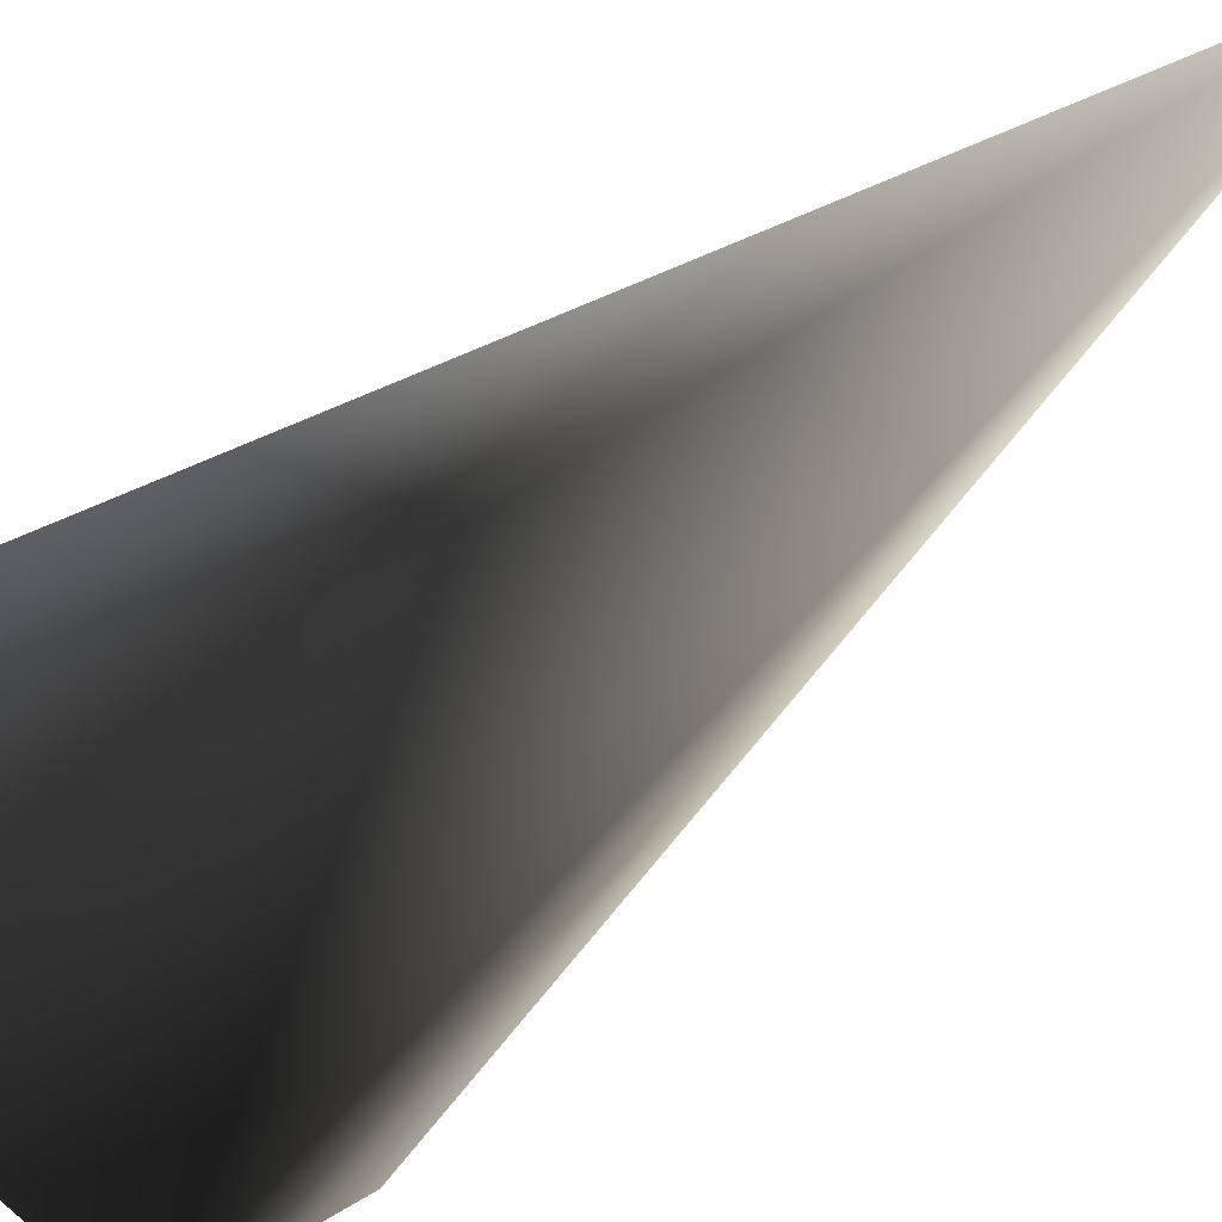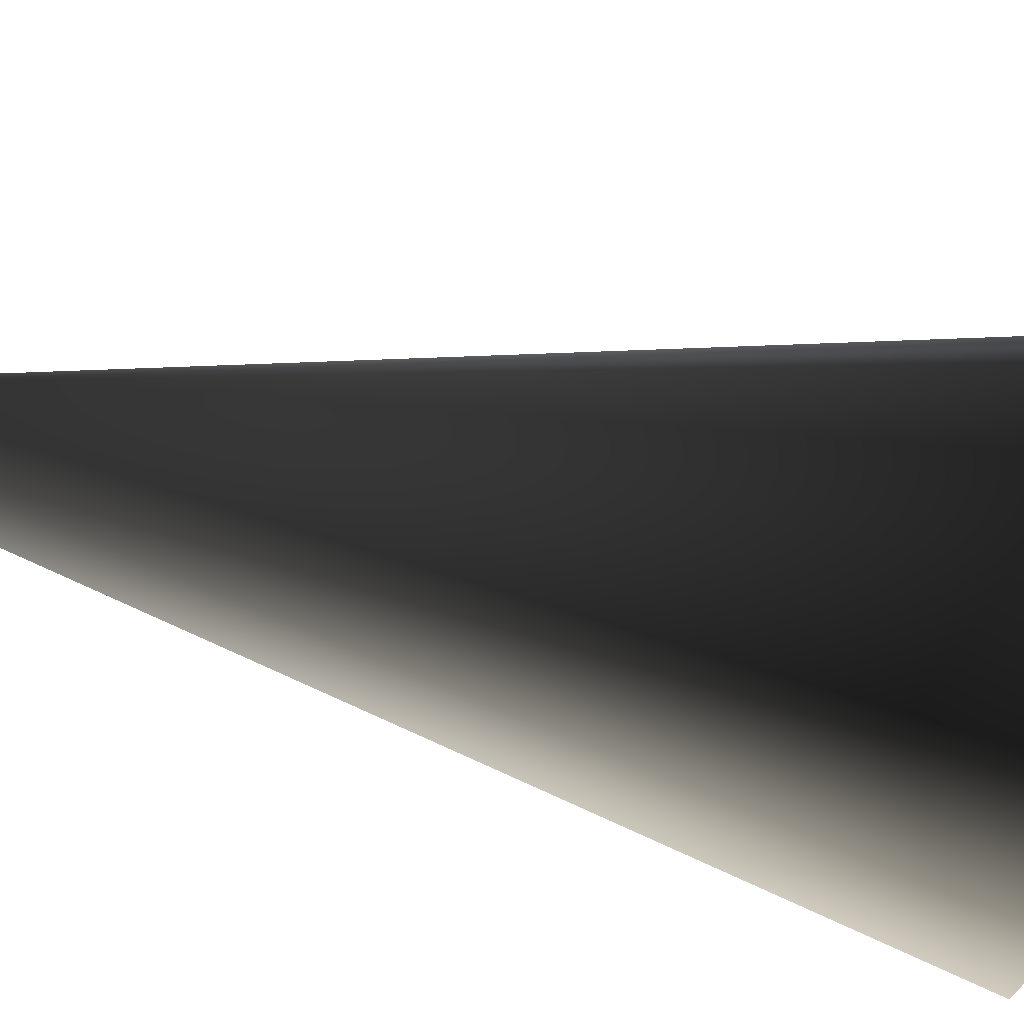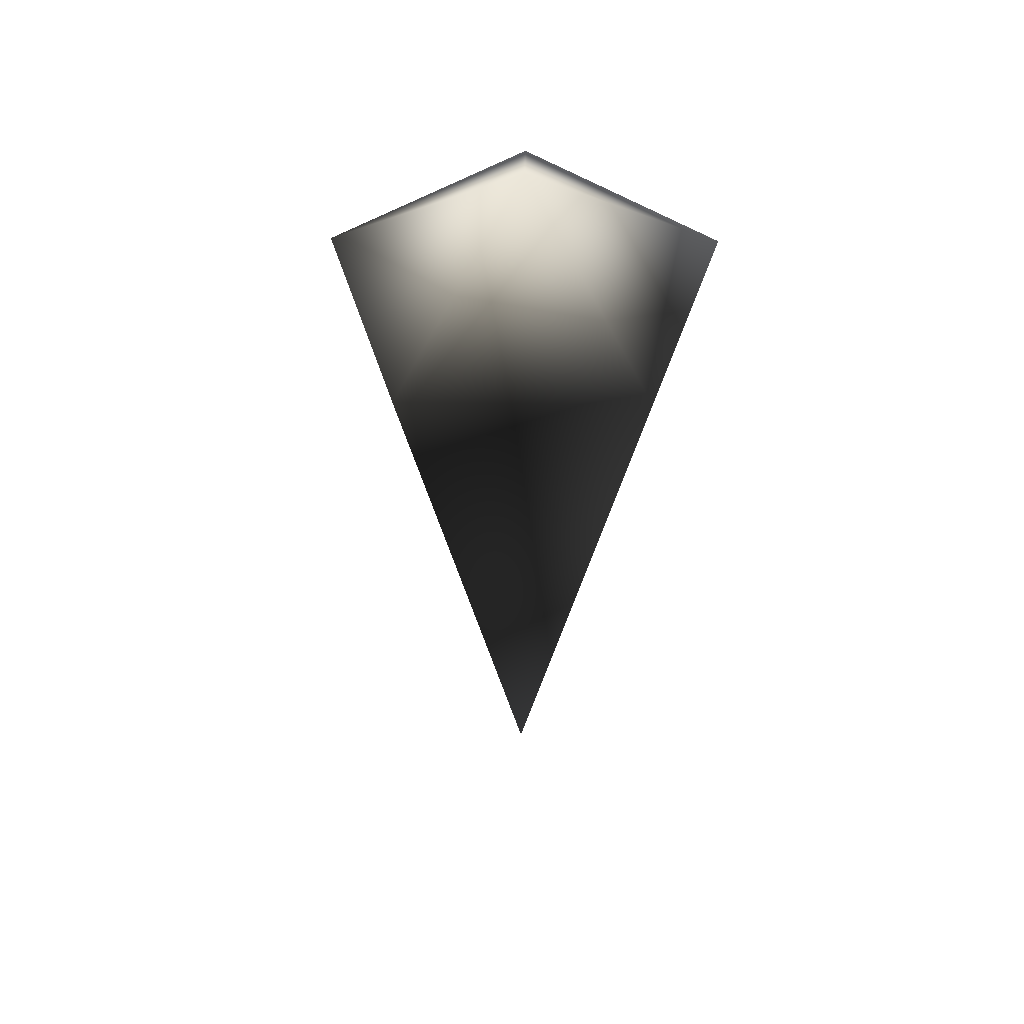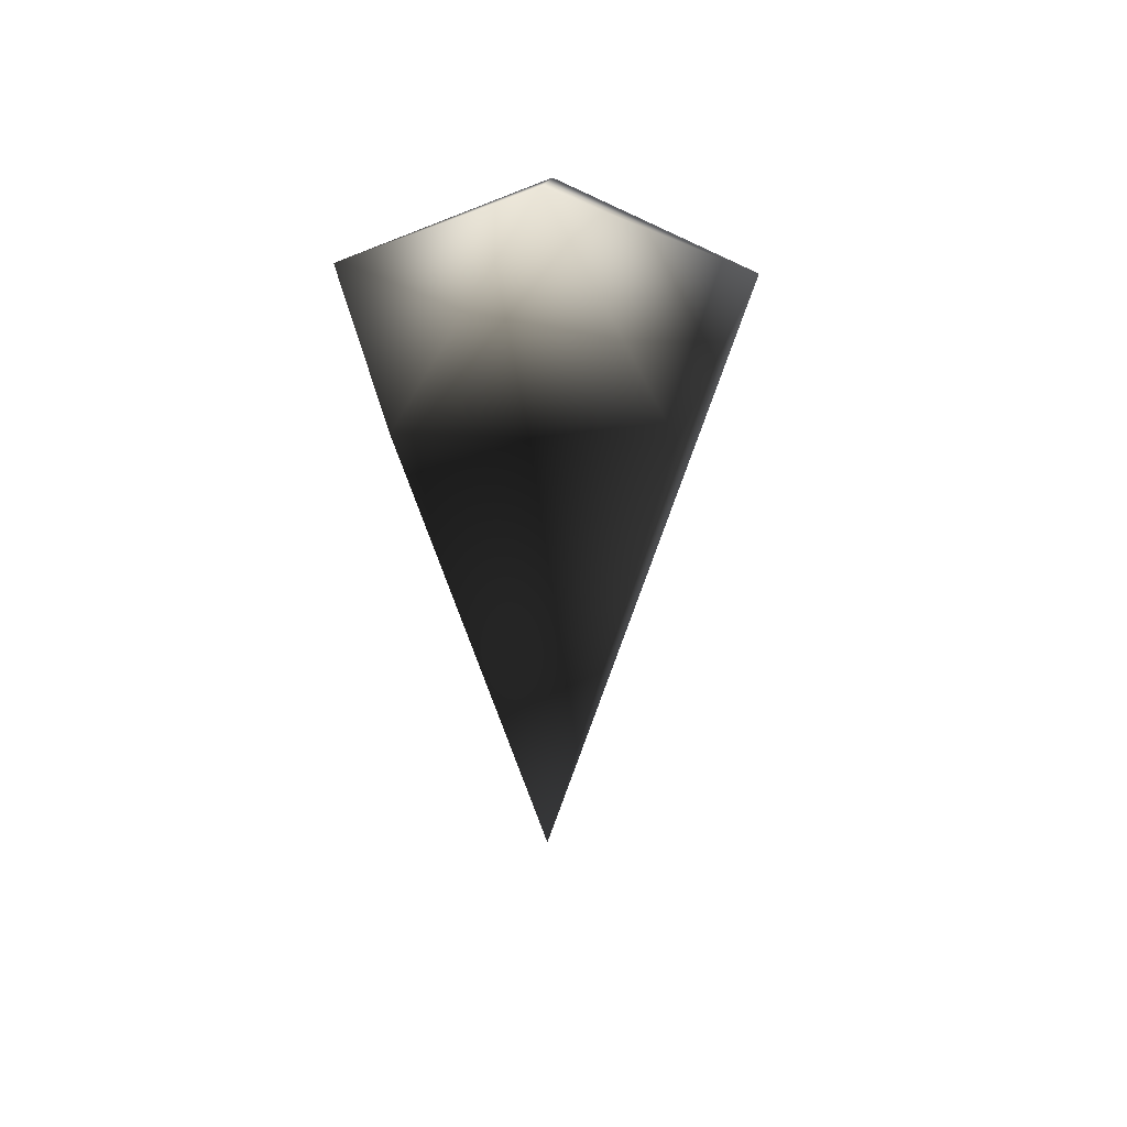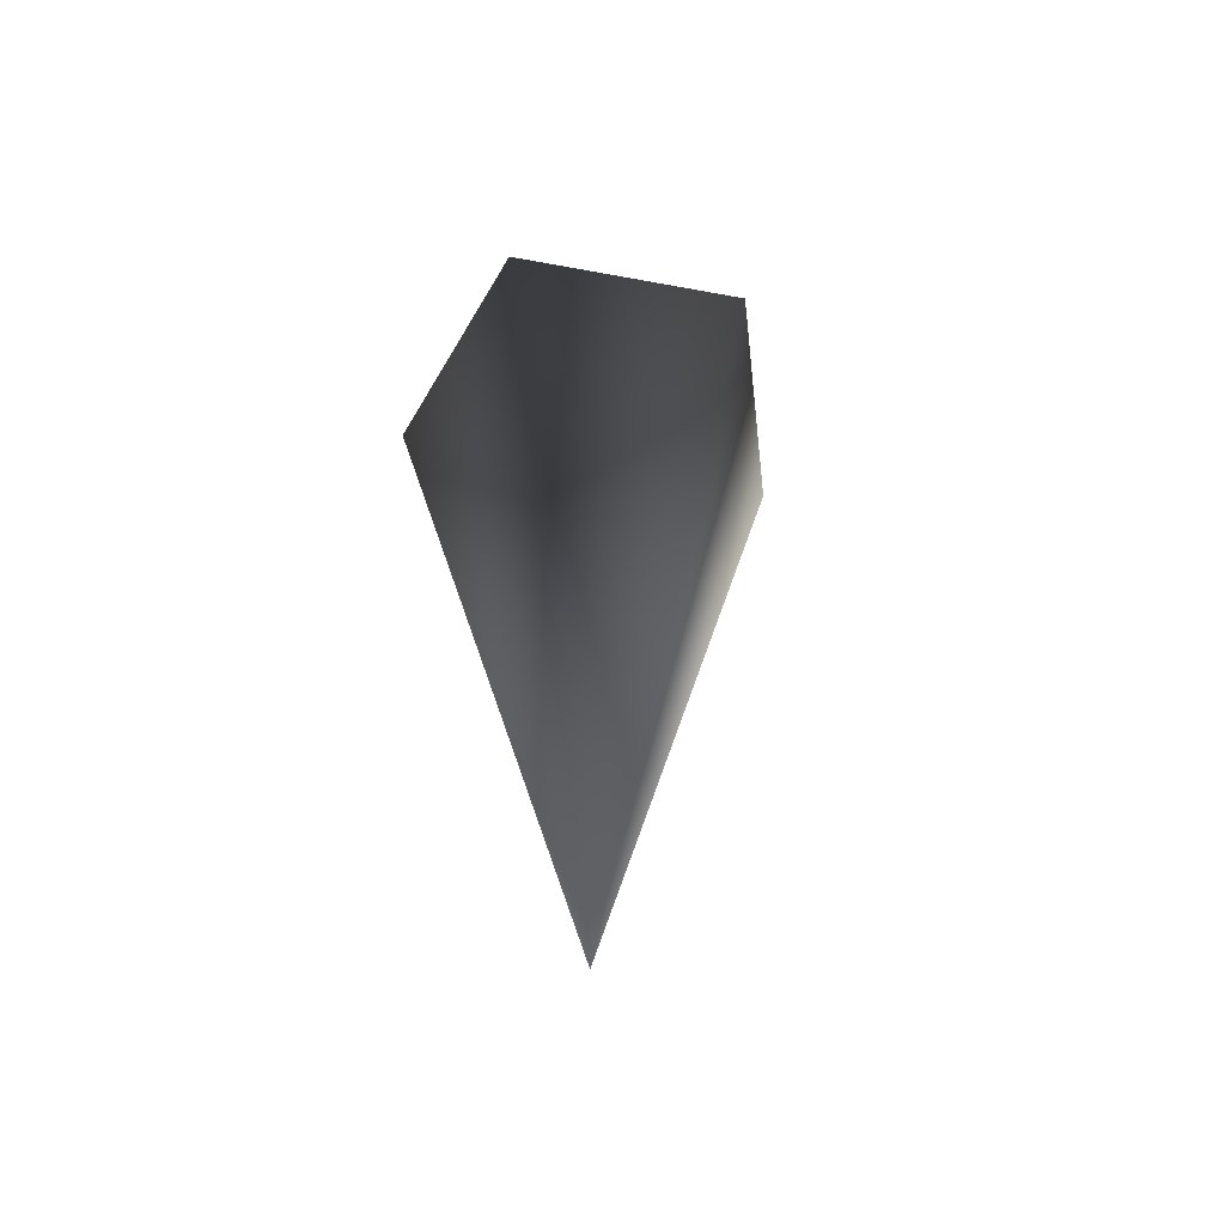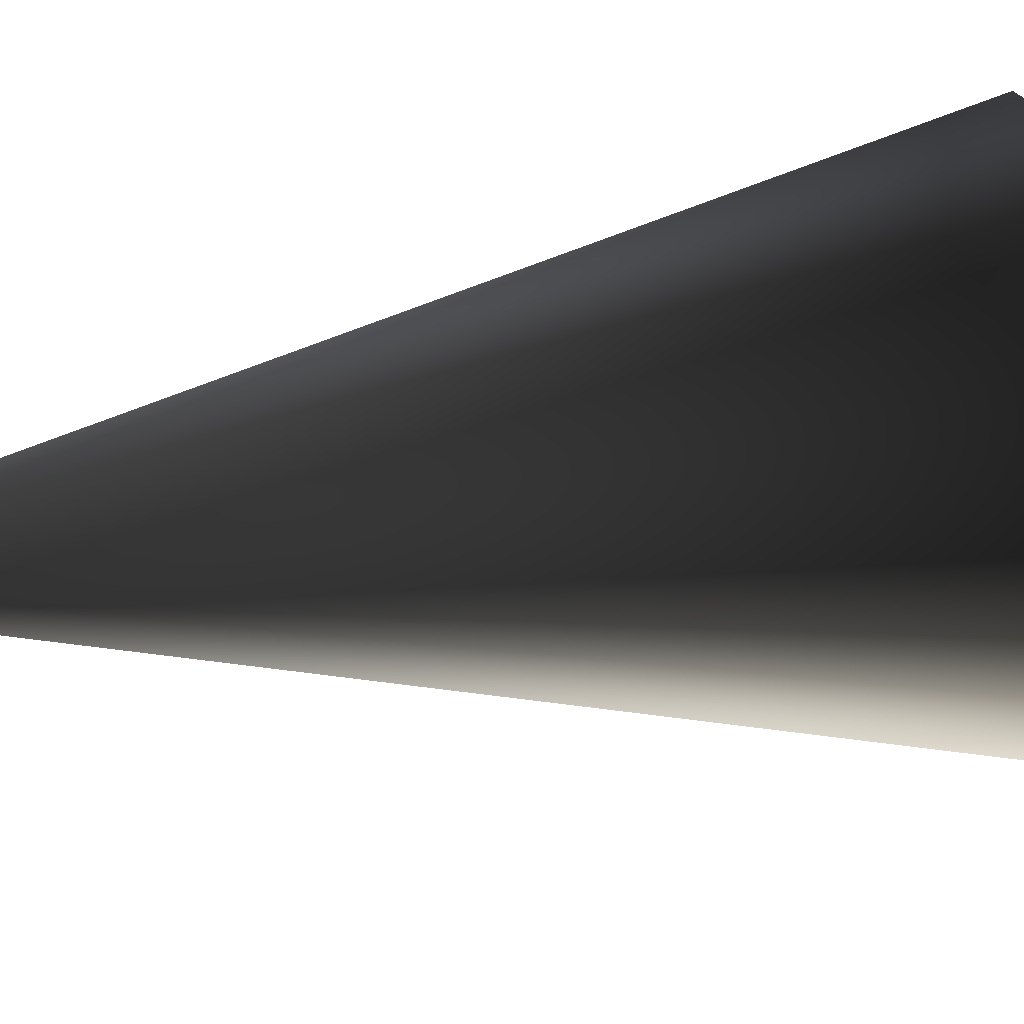
<metadata>
{"format":"obj","ext":"obj","renderer":"f3d","projection":"perspective","resolution":1024,"background":"white","views":[{"elev":-53.2,"azim":-47.2,"up":"+Z"},{"elev":-49.0,"azim":76.8,"up":"+Z"},{"elev":49.3,"azim":126.7,"up":"+Y"},{"elev":45.9,"azim":-15.7,"up":"+Y"},{"elev":-53.0,"azim":-29.3,"up":"+Y"},{"elev":35.5,"azim":78.8,"up":"+Z"}]}
</metadata>
<code>
v -1.219e-06 -0.9706 3.615e-06
v 0.09107 0.1687 -0.2803
v -0.2384 0.1687 -0.1732
v 0.2947 0.1687 2.898e-06
v 0.09107 0.1687 -0.2803
v -1.219e-06 -0.9706 3.615e-06
v -0.2384 0.1687 -0.1732
v -0.2384 0.1687 0.1732
v 0.09107 0.1687 0.2803
v 0.2947 0.1687 2.898e-06
v -1.219e-06 0.3638 3.615e-06
v 0.09107 0.1687 -0.2803
v -1.219e-06 0.3638 3.615e-06
v -0.2384 0.1687 -0.1732
v 0.2947 0.1687 2.898e-06
v -1.219e-06 0.3638 3.615e-06
v 0.09107 0.1687 -0.2803
g Carrot1_Base_2460_242
f 1 3 2
f 1 5 4
f 6 8 7
f 6 9 8
f 6 10 9
f 7 8 11
f 9 10 11
f 8 9 11
f 12 14 13
f 15 17 16

</code>
